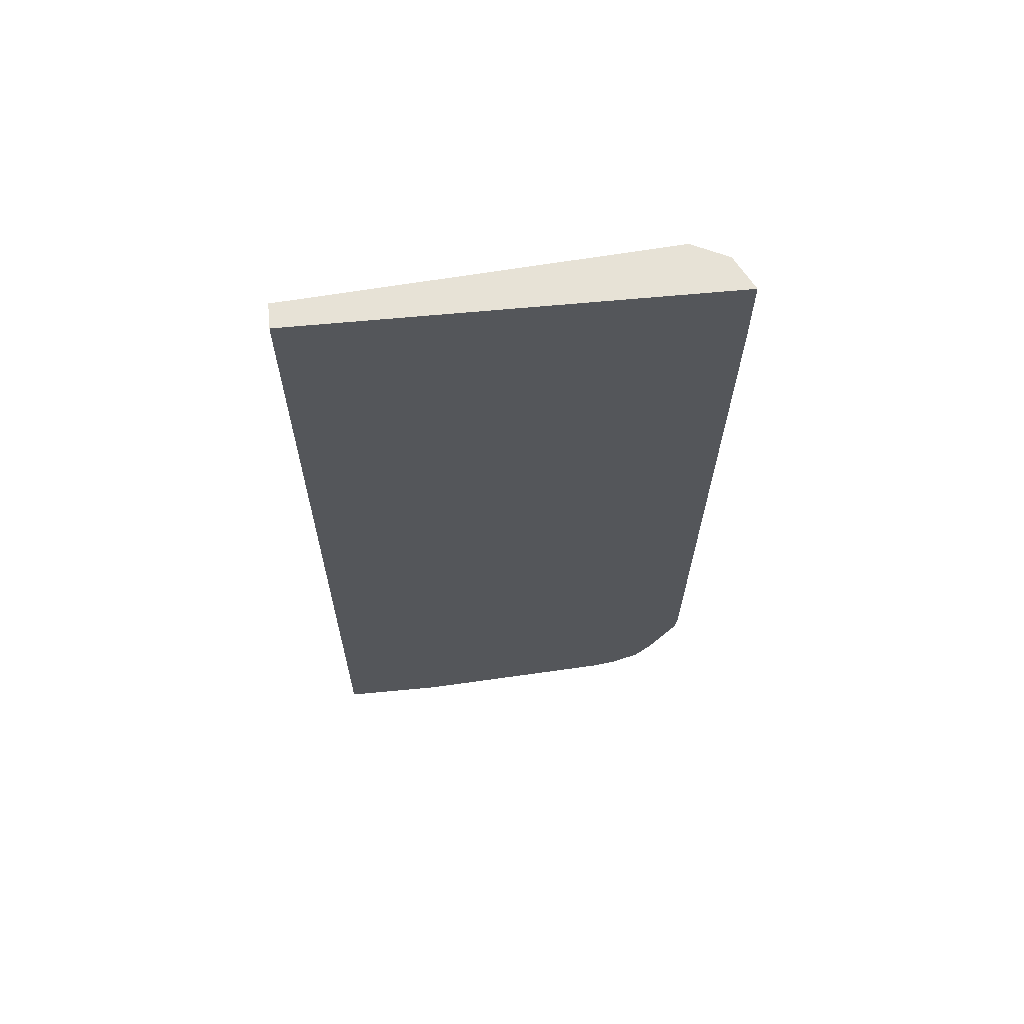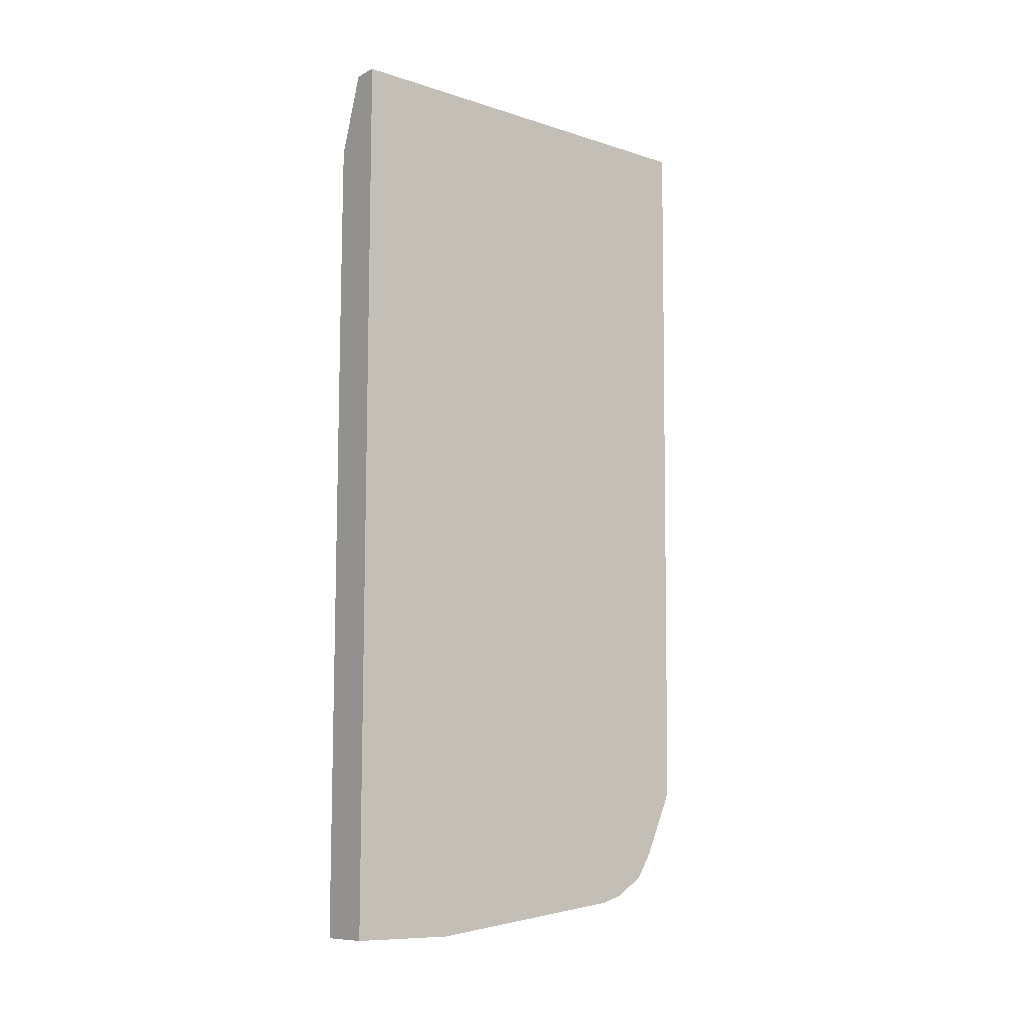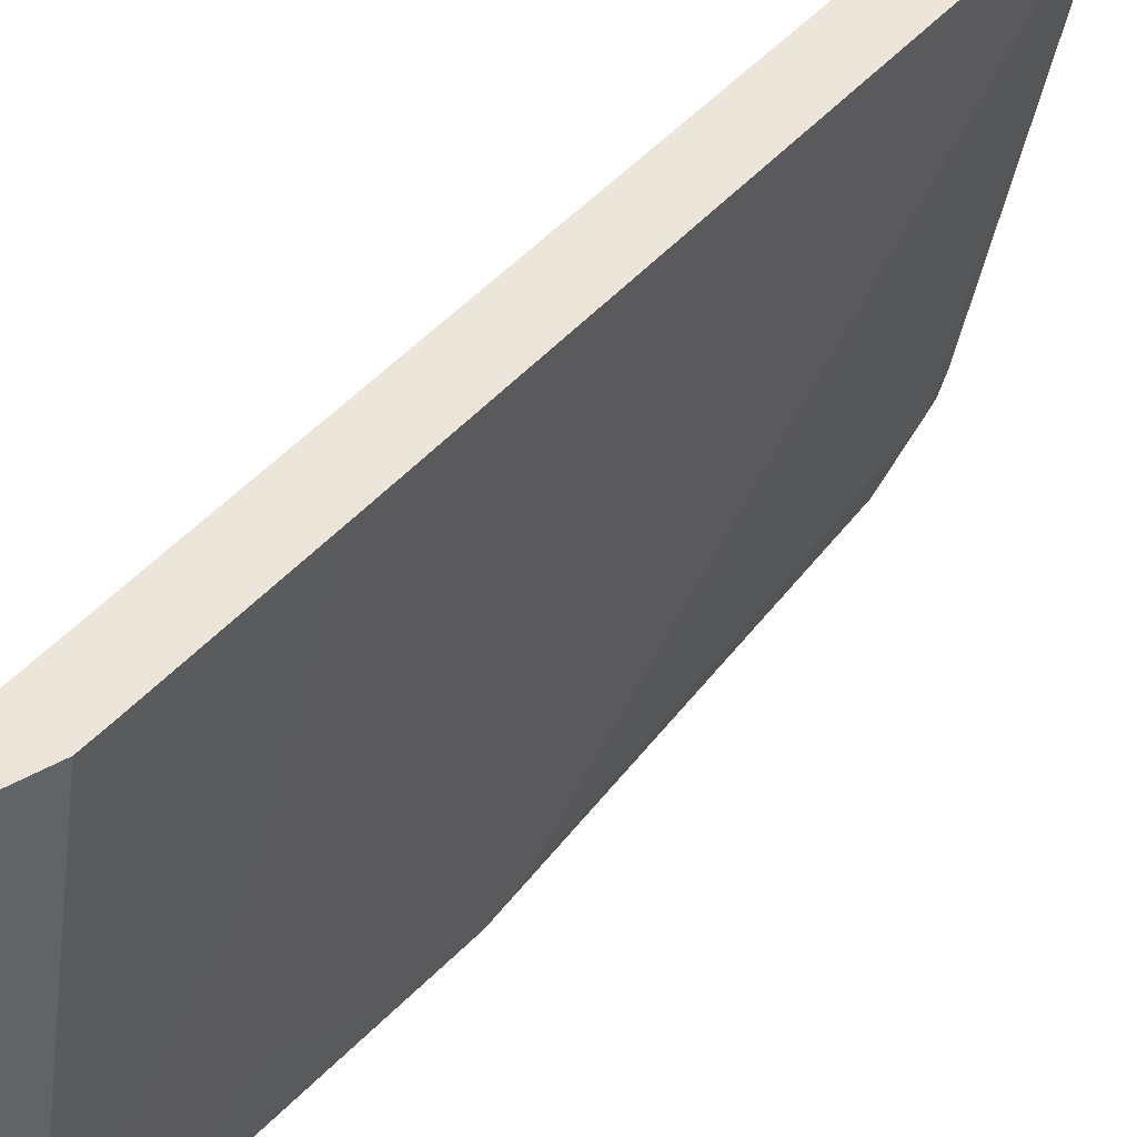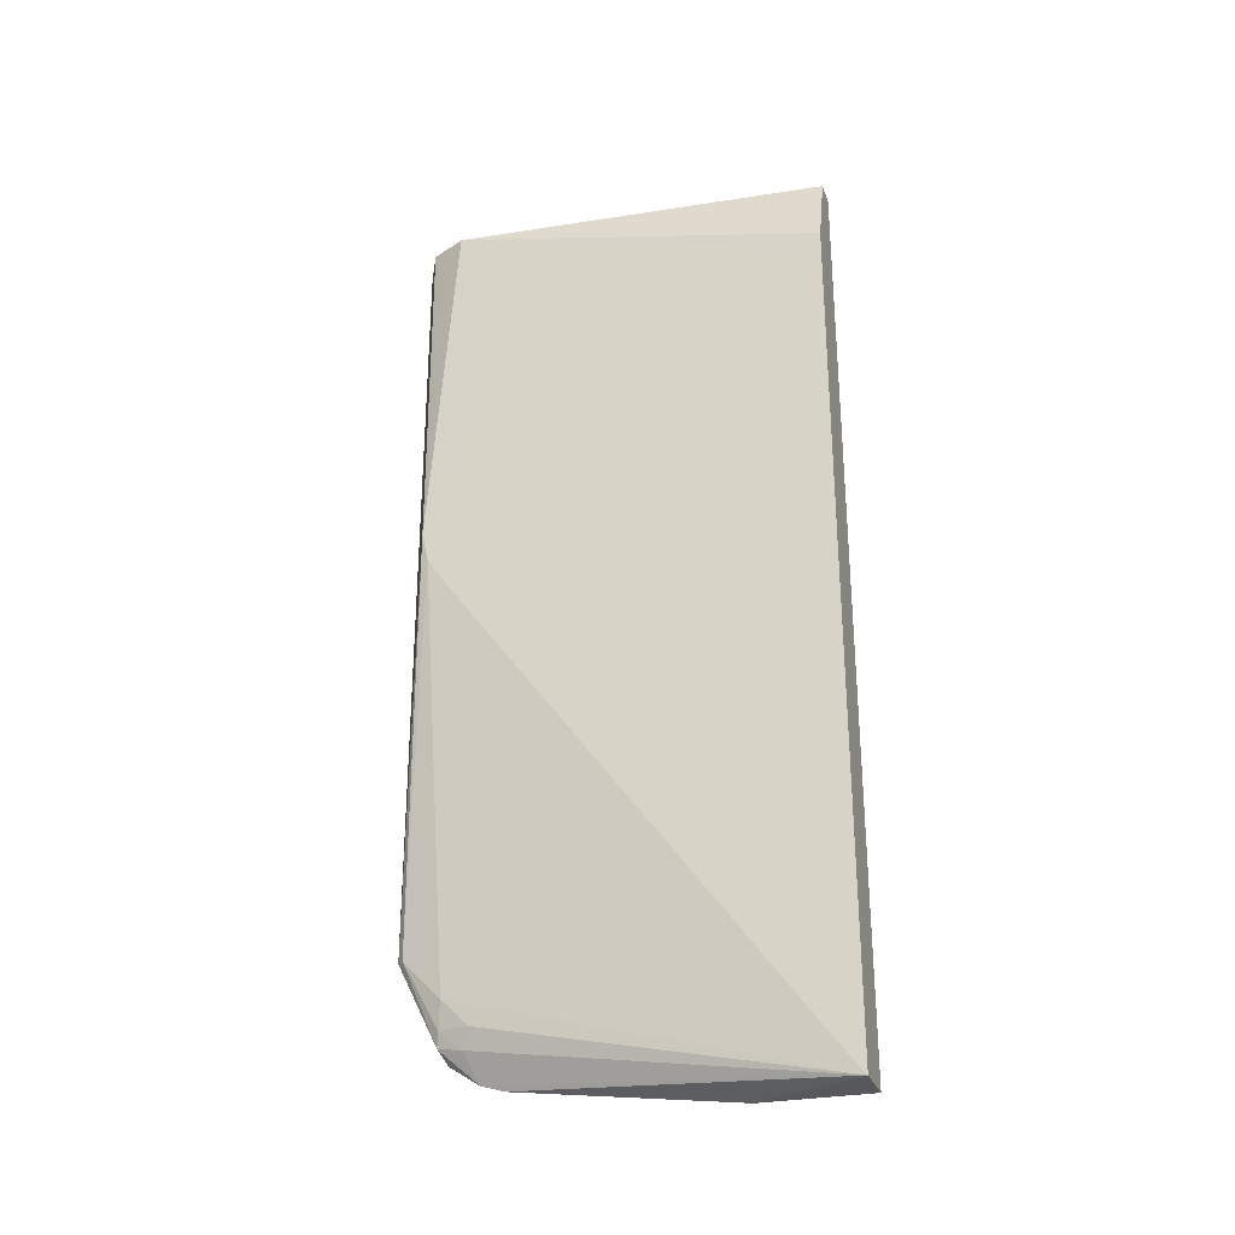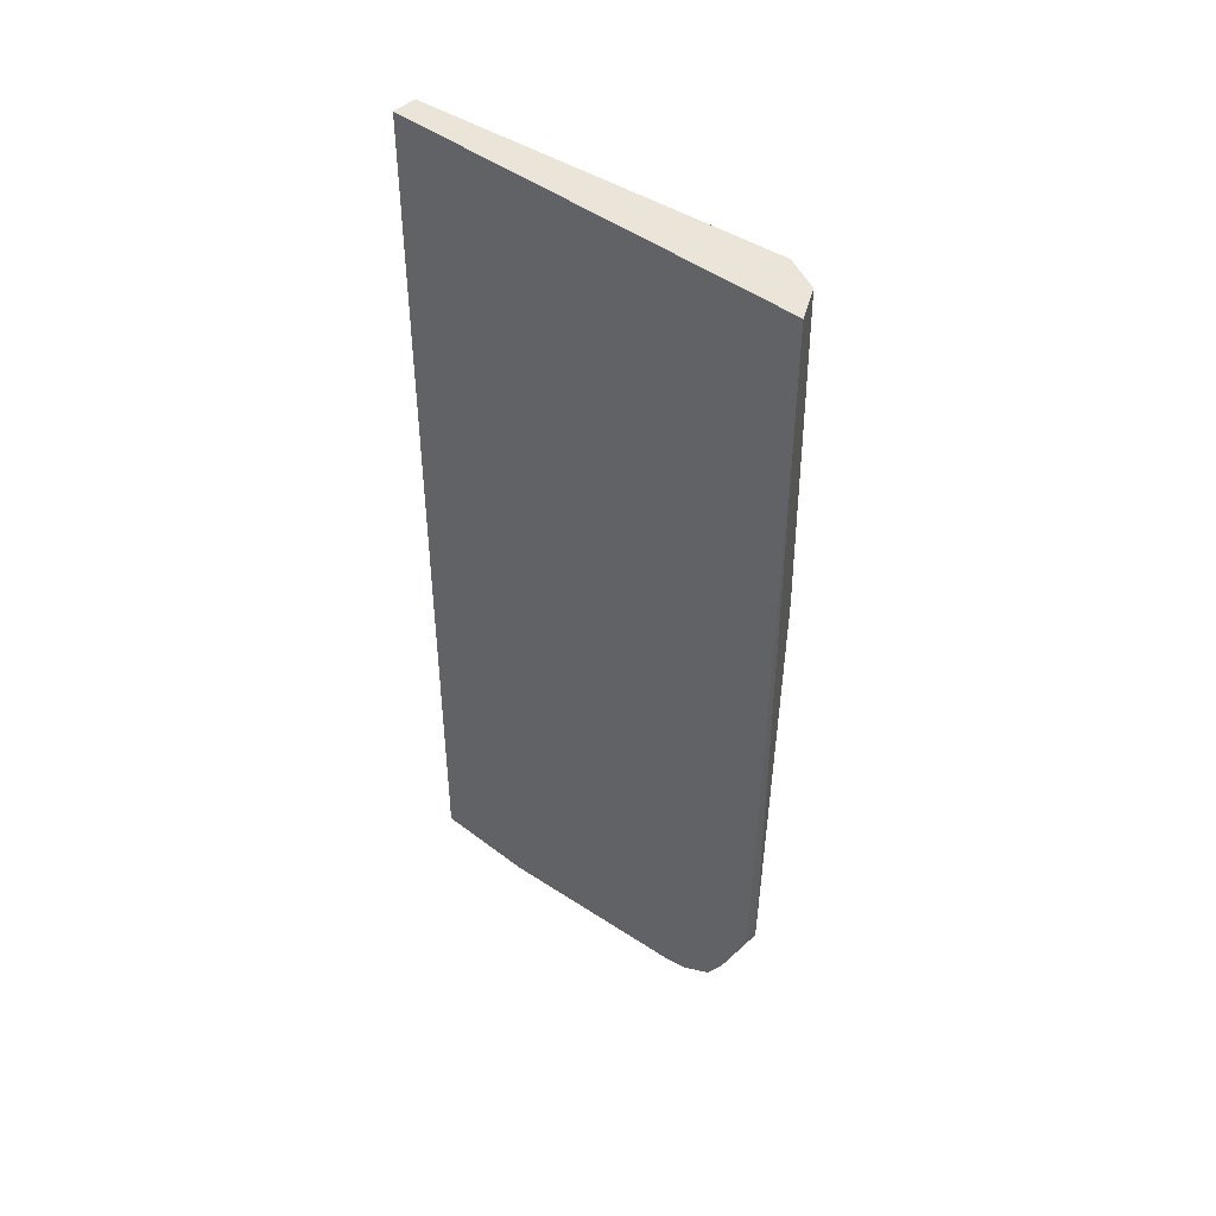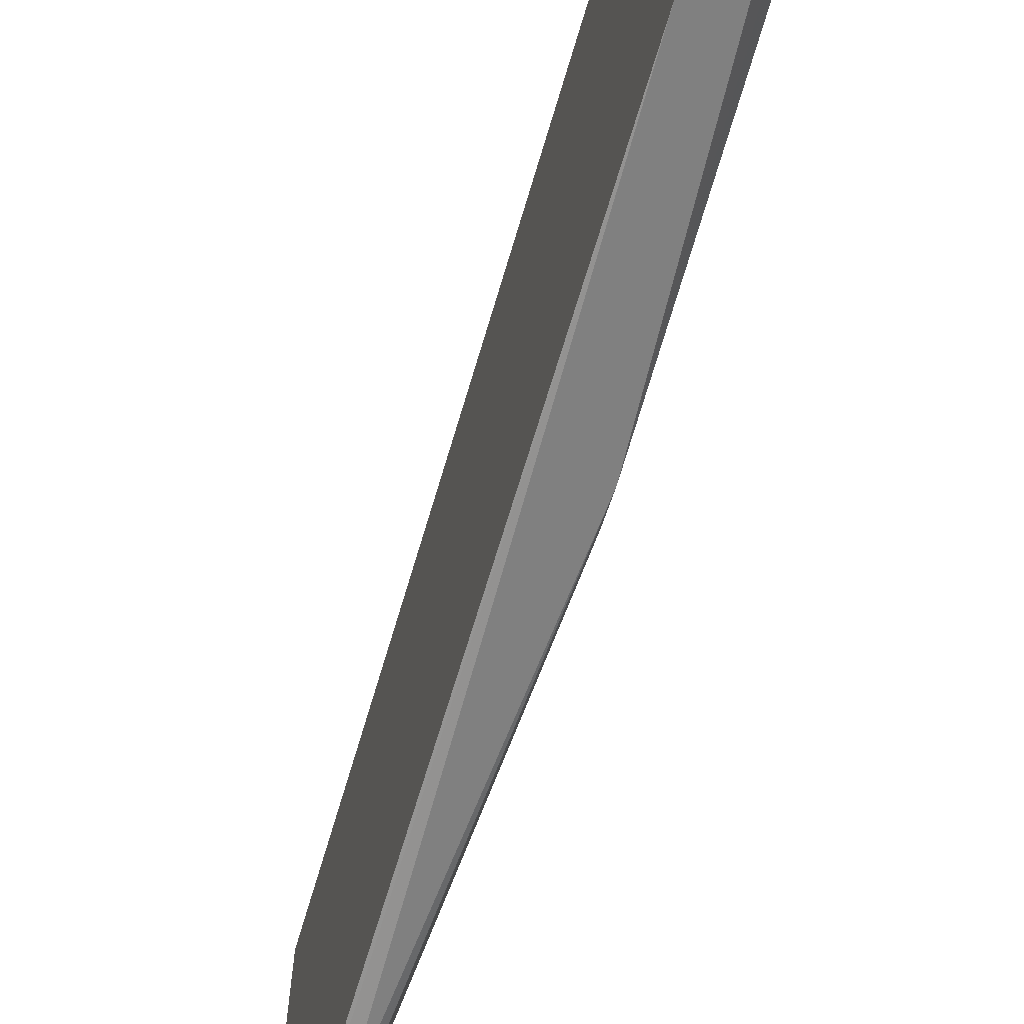
<metadata>
{"format":"obj","ext":"obj","renderer":"f3d","projection":"perspective","resolution":1024,"background":"white","views":[{"elev":63.7,"azim":-95.5,"up":"+Z"},{"elev":-10.0,"azim":-129.0,"up":"+Z"},{"elev":47.4,"azim":39.0,"up":"+Y"},{"elev":-28.1,"azim":107.4,"up":"+Z"},{"elev":44.5,"azim":-48.3,"up":"+Z"},{"elev":-66.9,"azim":-16.4,"up":"+Y"}]}
</metadata>
<code>
v 0.1844 -0.1025 -0.4294
v 0.1439 -0.1025 -0.4294
v 0.1845 -0.1025 -0.429
v 0.1845 -0.1026 -0.4294
v 0.1439 -0.1836 -0.4294
v 0.1439 -0.1025 0.2652
v 0.1845 -0.1025 0.06073
v 0.1845 -0.1027 -0.4294
v 0.144 -0.1833 -0.4294
v 0.1439 -0.3492 -0.4085
v 0.1439 -0.4298 0.2652
v 0.1636 -0.1025 0.2652
v 0.1841 -0.1025 0.1843
v 0.1843 -0.388 0.2652
v 0.1845 -0.2458 0.1221
v 0.1439 -0.3668 -0.4032
v 0.1571 -0.1574 -0.4294
v 0.1845 -0.1183 -0.4096
v 0.1638 -0.3891 -0.3482
v 0.1638 -0.3686 -0.3686
v 0.157 -0.3755 -0.3823
v 0.1707 -0.4164 0.2652
v 0.1439 -0.4298 0.2043
v 0.1845 -0.4097 8.089e-05
v 0.1838 -0.1025 0.2048
v 0.1843 -0.3891 0.2652
v 0.1845 -0.2662 0.1225
v 0.1536 -0.3942 -0.3789
v 0.1439 -0.3894 -0.3886
v 0.1845 -0.3824 -0.05472
v 0.1587 -0.4198 -0.3174
v 0.1587 -0.3917 -0.3686
v 0.1845 -0.3943 -0.03854
v 0.1845 -0.4045 -0.02324
v 0.1845 -0.4046 -0.02297
v 0.171 -0.4157 0.2652
v 0.1536 -0.425 -0.3174
v 0.1845 -0.4097 -0.0001911
v 0.1439 -0.4248 -0.308
v 0.1459 -0.425 -0.3072
v 0.1845 -0.4046 0.02027
v 0.1779 -0.4021 0.2652
v 0.1845 -0.3943 0.04611
v 0.1845 -0.3617 0.1144
v 0.1845 -0.3482 0.1224
v 0.1845 -0.3477 0.1225
v 0.1439 -0.4021 -0.3681
v 0.1439 -0.4016 -0.3691
v 0.1439 -0.4233 -0.3207
f 14 27 15
f 16 21 28
f 16 28 29
f 18 30 19
f 19 30 33
f 19 32 20
f 19 33 34
f 14 46 27
f 19 31 32
f 14 26 46
f 8 19 20
f 12 14 25
f 11 24 22
f 11 38 24
f 11 23 38
f 9 17 10
f 8 21 16
f 8 20 21
f 19 34 35
f 8 18 19
f 13 25 14
f 19 35 31
f 37 39 49
f 21 32 28
f 8 10 17
f 37 49 47
f 37 40 39
f 31 38 37
f 31 35 38
f 28 37 47
f 28 31 37
f 28 32 31
f 28 48 29
f 28 47 48
f 26 45 46
f 26 44 45
f 26 43 44
f 26 41 43
f 24 42 36
f 24 26 42
f 24 41 26
f 23 40 37
f 23 39 40
f 23 37 38
f 22 24 36
f 20 32 21
f 8 16 10
f 2 47 49
f 7 13 14
f 2 23 11
f 2 39 23
f 2 49 39
f 2 48 47
f 2 29 48
f 2 16 29
f 2 10 16
f 2 5 10
f 1 5 2
f 2 11 6
f 1 9 5
f 1 8 17
f 1 4 8
f 1 3 4
f 1 7 3
f 1 13 7
f 1 25 13
f 1 12 25
f 1 6 12
f 1 2 6
f 1 17 9
f 3 7 15
f 7 14 15
f 3 27 46
f 3 15 27
f 6 14 12
f 6 26 14
f 6 42 26
f 6 36 42
f 6 11 22
f 5 9 10
f 3 8 4
f 3 18 8
f 3 30 18
f 6 22 36
f 3 34 33
f 3 35 34
f 3 38 35
f 3 24 38
f 3 41 24
f 3 43 41
f 3 44 43
f 3 45 44
f 3 33 30
f 3 46 45

</code>
